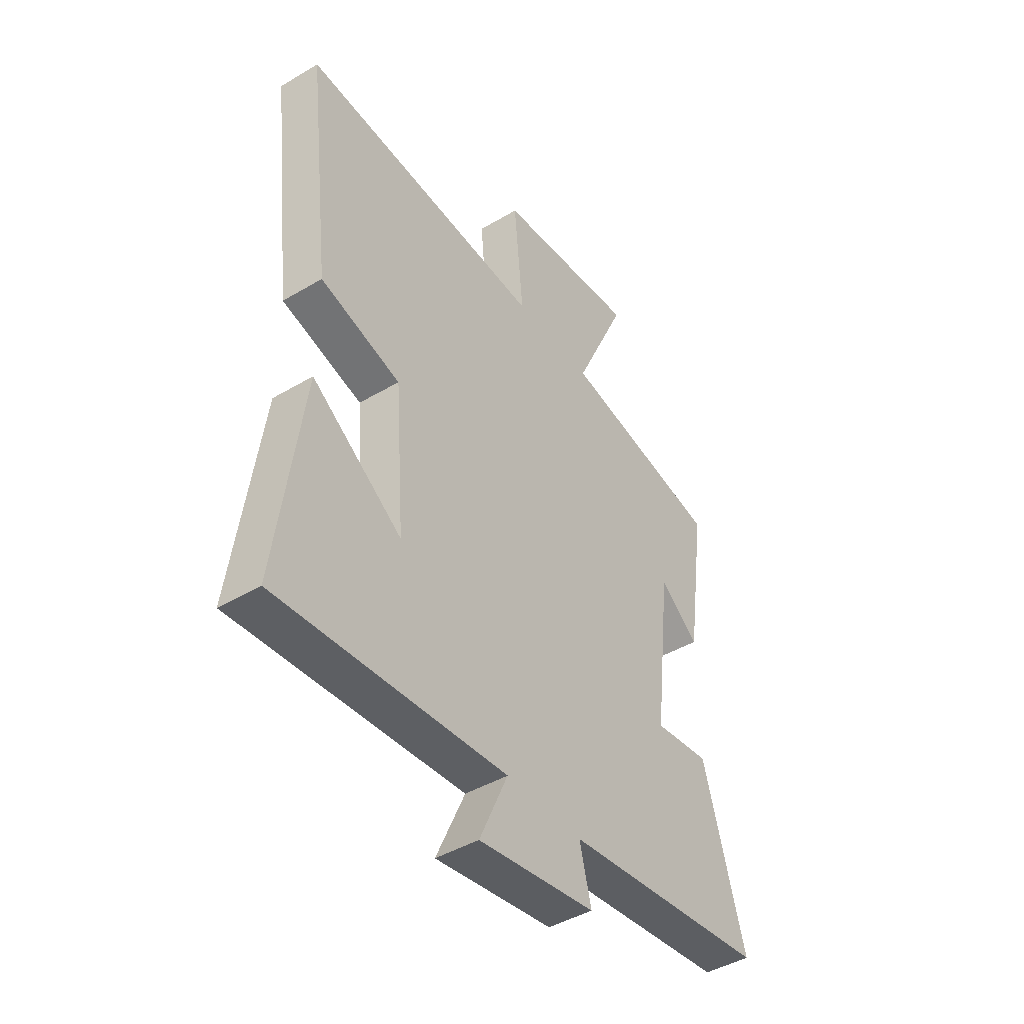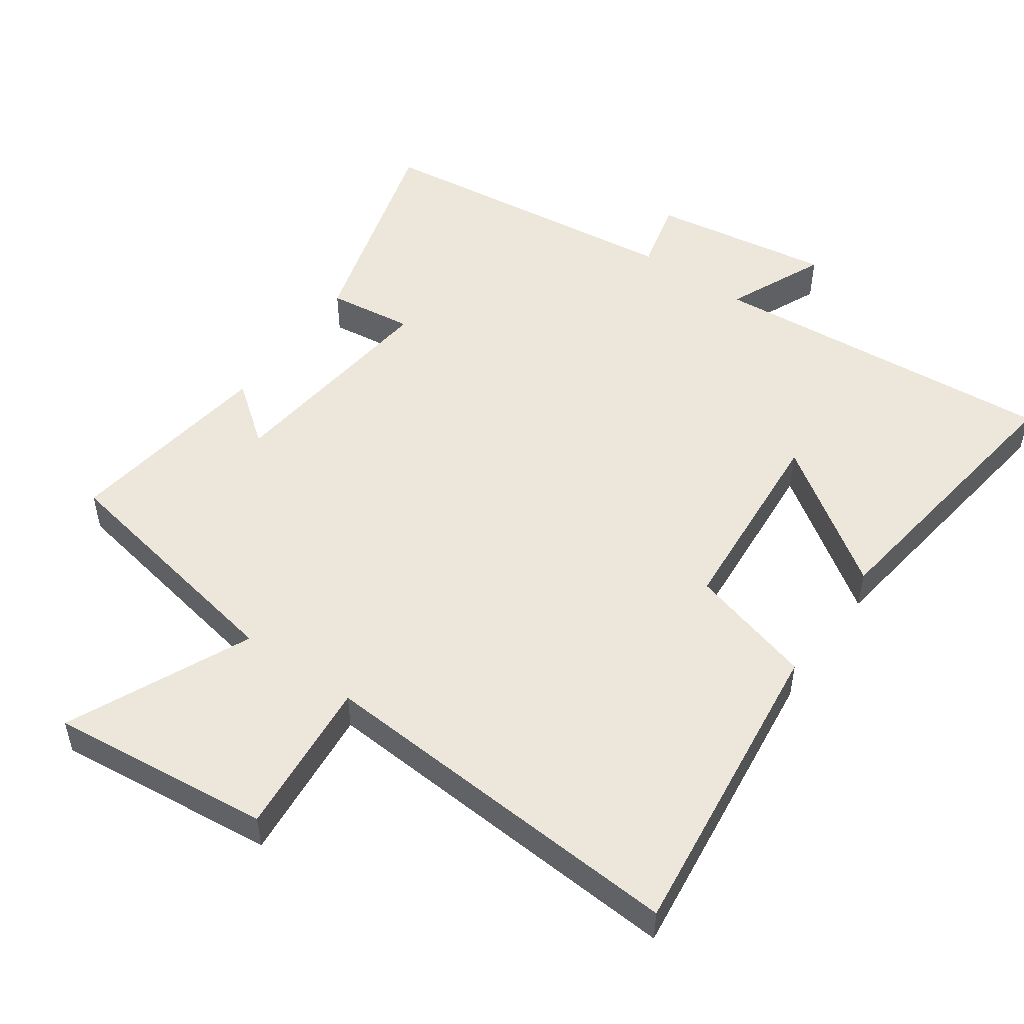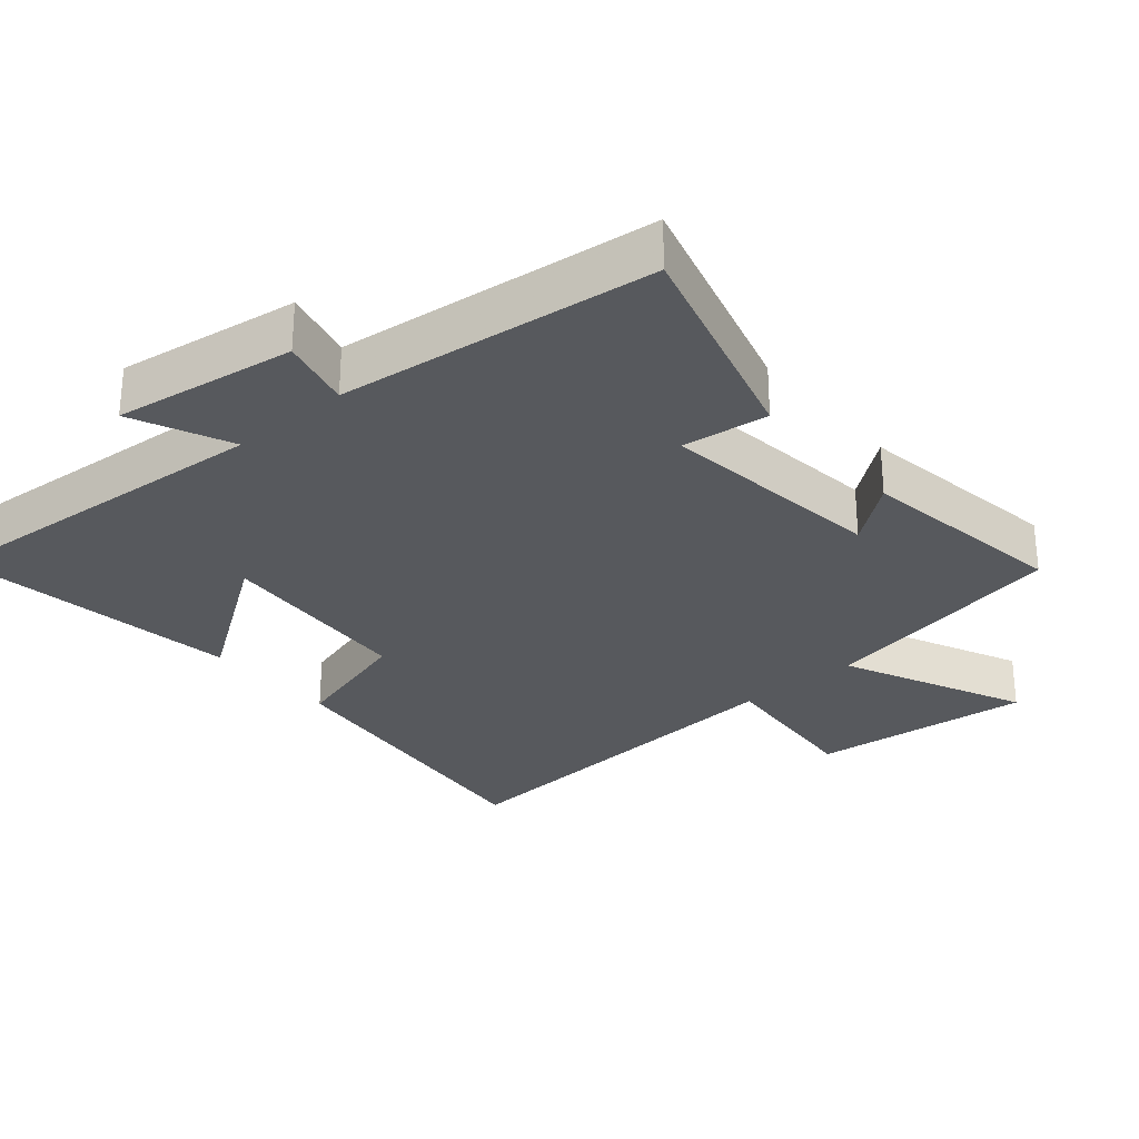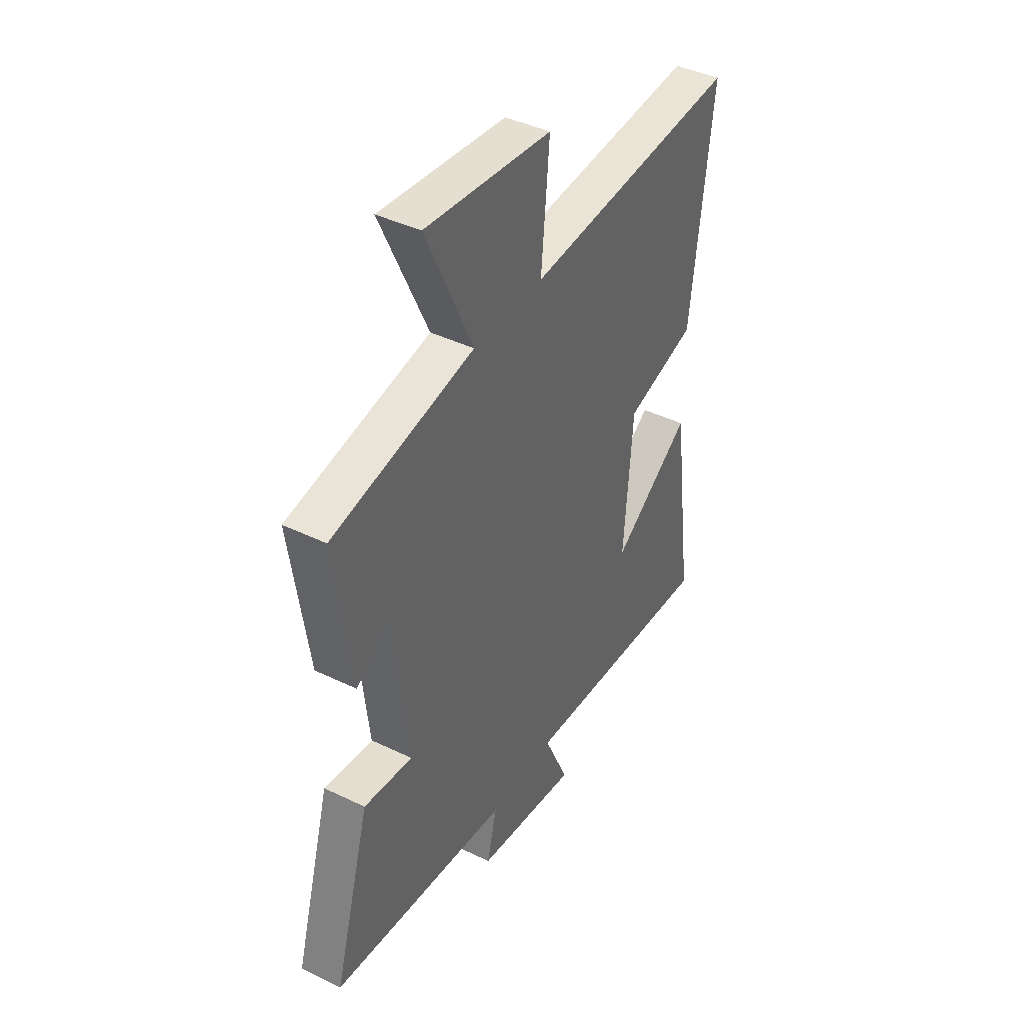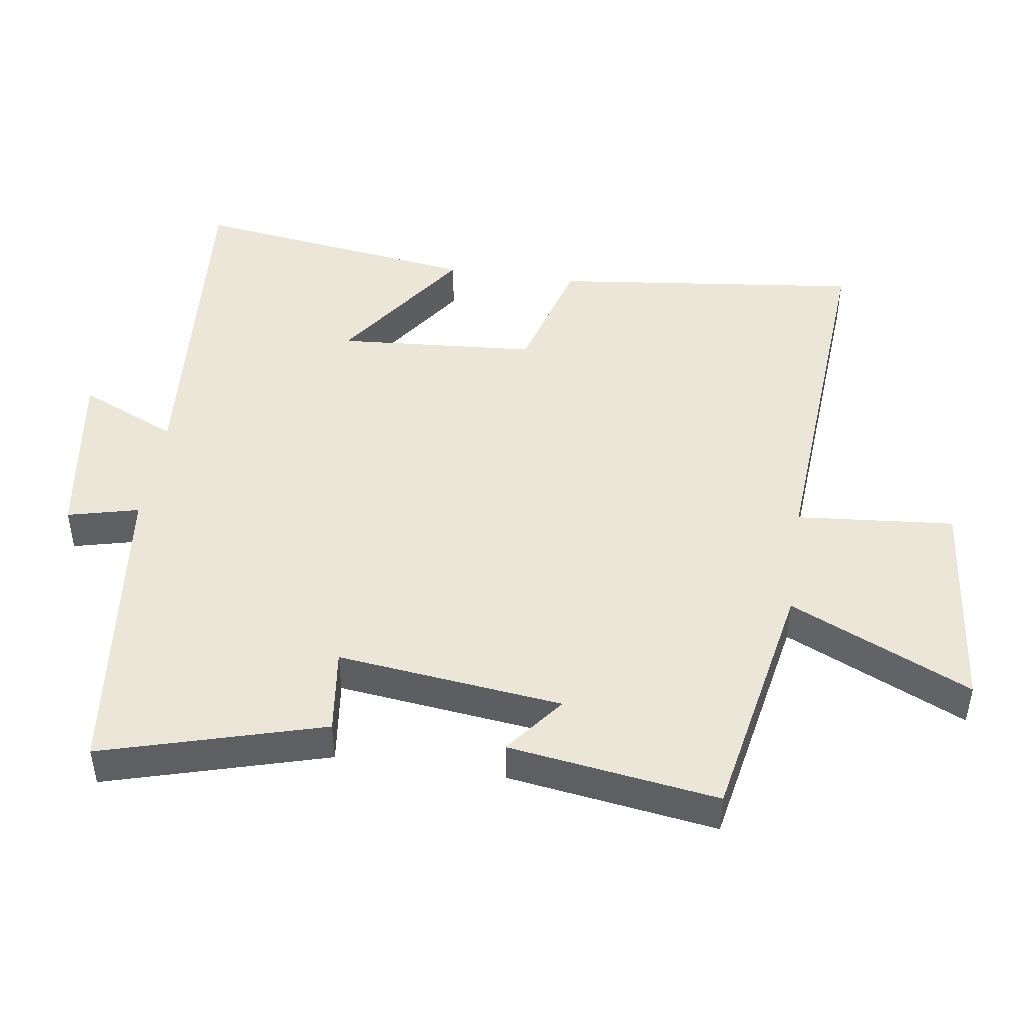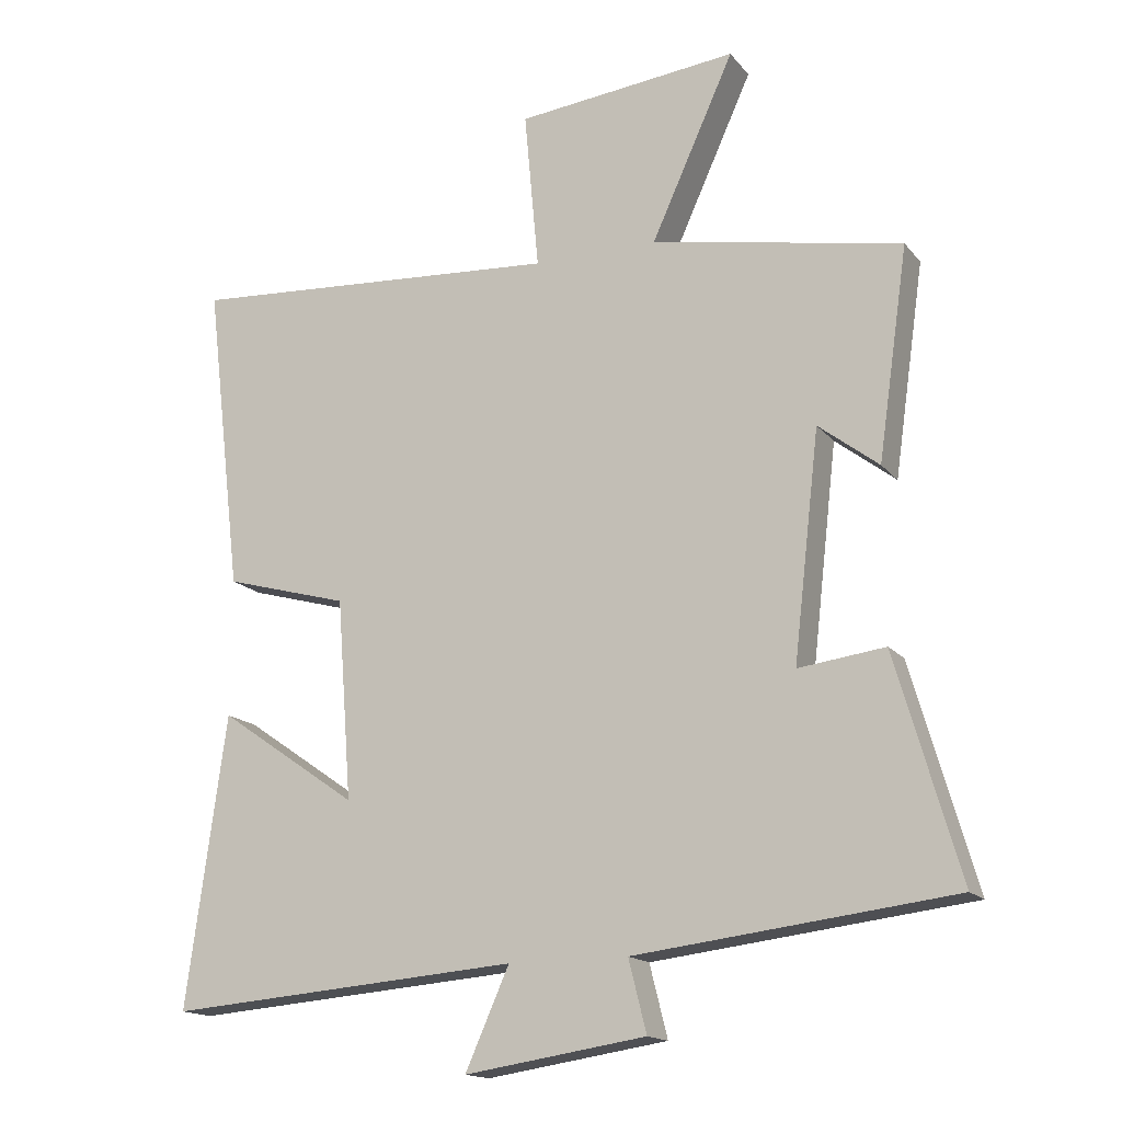
<metadata>
{"format":"obj","ext":"obj","renderer":"f3d","projection":"perspective","resolution":1024,"background":"white","views":[{"elev":-44.2,"azim":124.8,"up":"+Z"},{"elev":51.1,"azim":35.1,"up":"+Y"},{"elev":-29.0,"azim":-139.3,"up":"+Y"},{"elev":41.9,"azim":-59.7,"up":"+Z"},{"elev":46.2,"azim":-81.5,"up":"+Y"},{"elev":-16.0,"azim":-154.7,"up":"+Z"}]}
</metadata>
<code>
v -0.593 0.07 -0.445
v -0.5 0.07 -0.122
v -0.374 0.07 -0.138
v -0.412 0.07 0.192
v -0.5 0.07 0.124
v -0.544 0.07 0.431
v -0.179 0.07 0.5
v -0.3 0.07 0.766
v 0.024 0.07 0.732
v 0.003 0.07 0.5
v 0.554 0.07 0.538
v 0.5 0.07 0.084
v 0.318 0.07 0.033
v 0.296 0.07 -0.259
v 0.5 0.07 -0.118
v 0.558 0.07 -0.541
v 0.043 0.07 -0.5
v 0.107 0.07 -0.644
v -0.157 0.07 -0.604
v -0.131 0.07 -0.5
v -0.593 0 -0.445
v -0.5 0 -0.122
v -0.374 0 -0.138
v -0.412 0 0.192
v -0.5 0 0.124
v -0.544 0 0.431
v -0.179 0 0.5
v -0.3 0 0.766
v 0.024 0 0.732
v 0.003 0 0.5
v 0.554 0 0.538
v 0.5 0 0.084
v 0.318 0 0.033
v 0.296 0 -0.259
v 0.5 0 -0.118
v 0.558 0 -0.541
v 0.043 0 -0.5
v 0.107 0 -0.644
v -0.157 0 -0.604
v -0.131 0 -0.5
f 17 18 19 20
f 1 2 3
f 20 1 3
f 17 20 3
f 14 15 16 17
f 17 3 4
f 14 17 4
f 13 14 4
f 12 13 4
f 11 12 4
f 10 11 4
f 7 8 9 10
f 7 10 4
f 4 5 6 7
f 40 39 38 37
f 23 22 21
f 23 21 40
f 23 40 37
f 37 36 35 34
f 24 23 37
f 24 37 34
f 24 34 33
f 24 33 32
f 24 32 31
f 24 31 30
f 30 29 28 27
f 24 30 27
f 27 26 25 24
f 1 21 22 2
f 2 22 23 3
f 3 23 24 4
f 4 24 25 5
f 5 25 26 6
f 6 26 27 7
f 7 27 28 8
f 8 28 29 9
f 9 29 30 10
f 10 30 31 11
f 11 31 32 12
f 12 32 33 13
f 13 33 34 14
f 14 34 35 15
f 15 35 36 16
f 16 36 37 17
f 17 37 38 18
f 18 38 39 19
f 19 39 40 20
f 20 40 21 1

</code>
